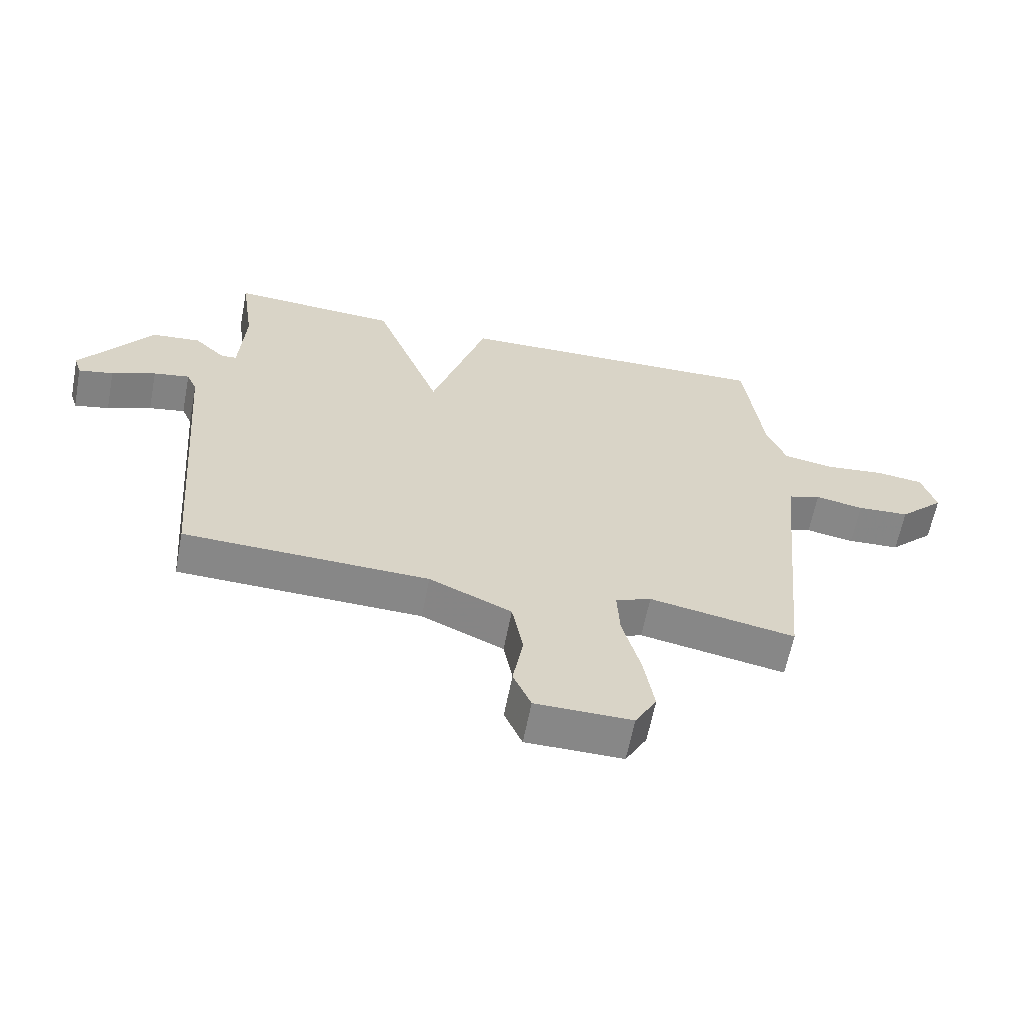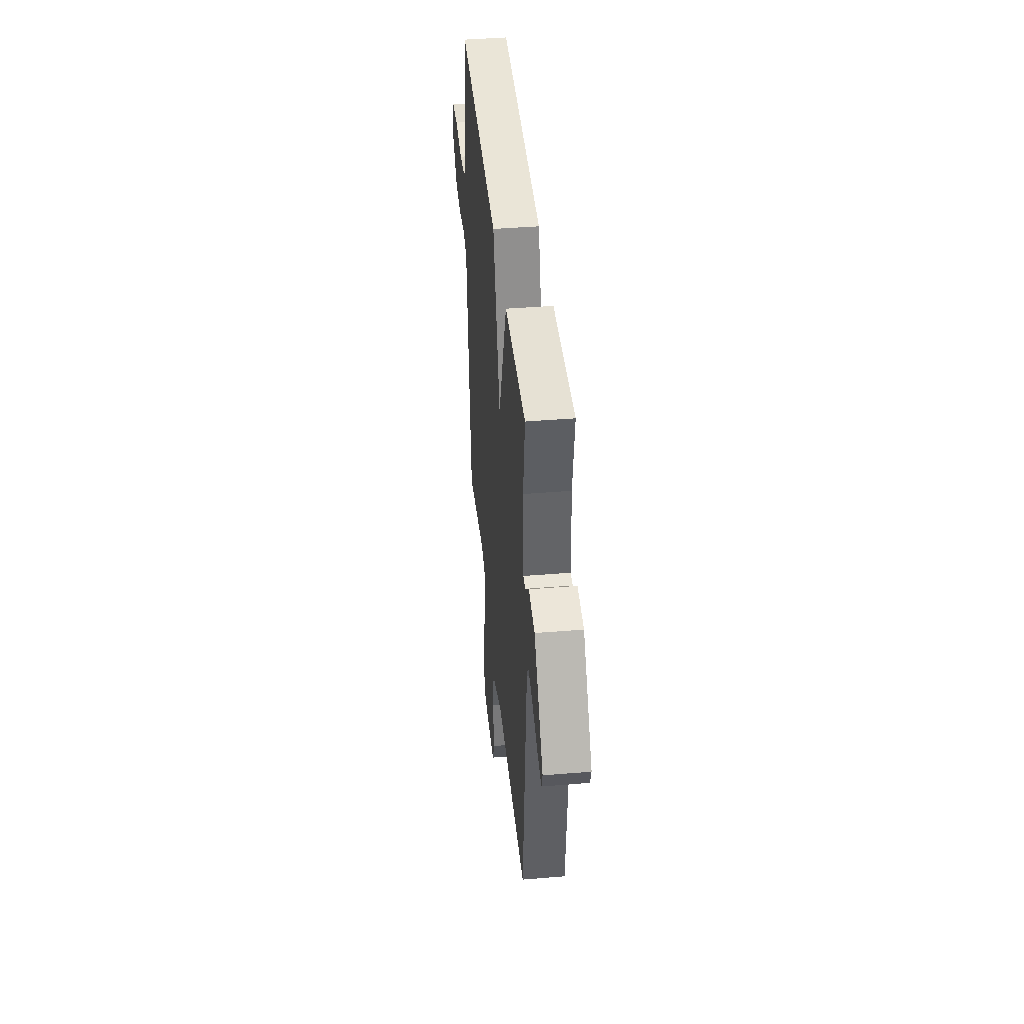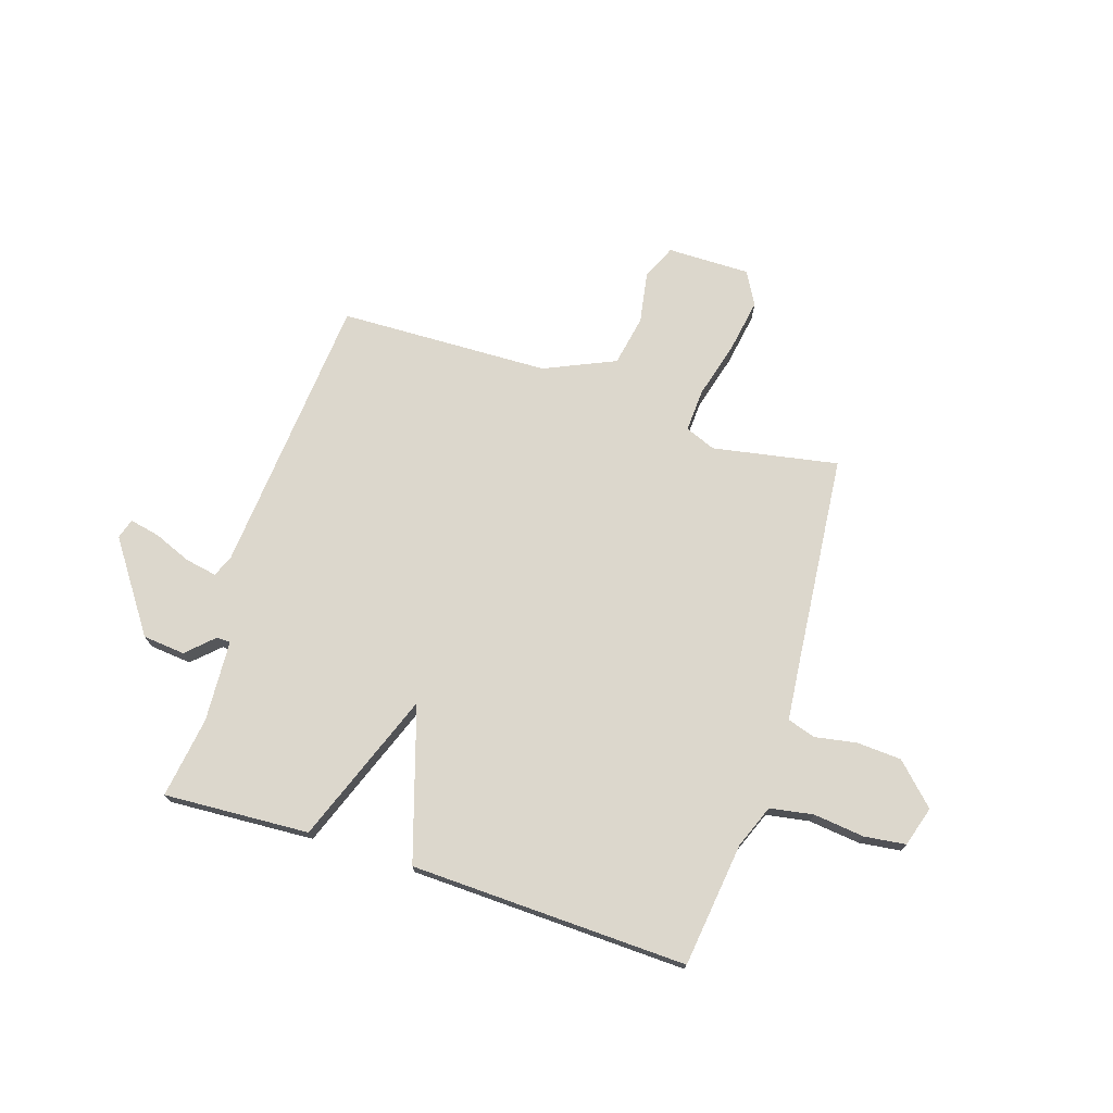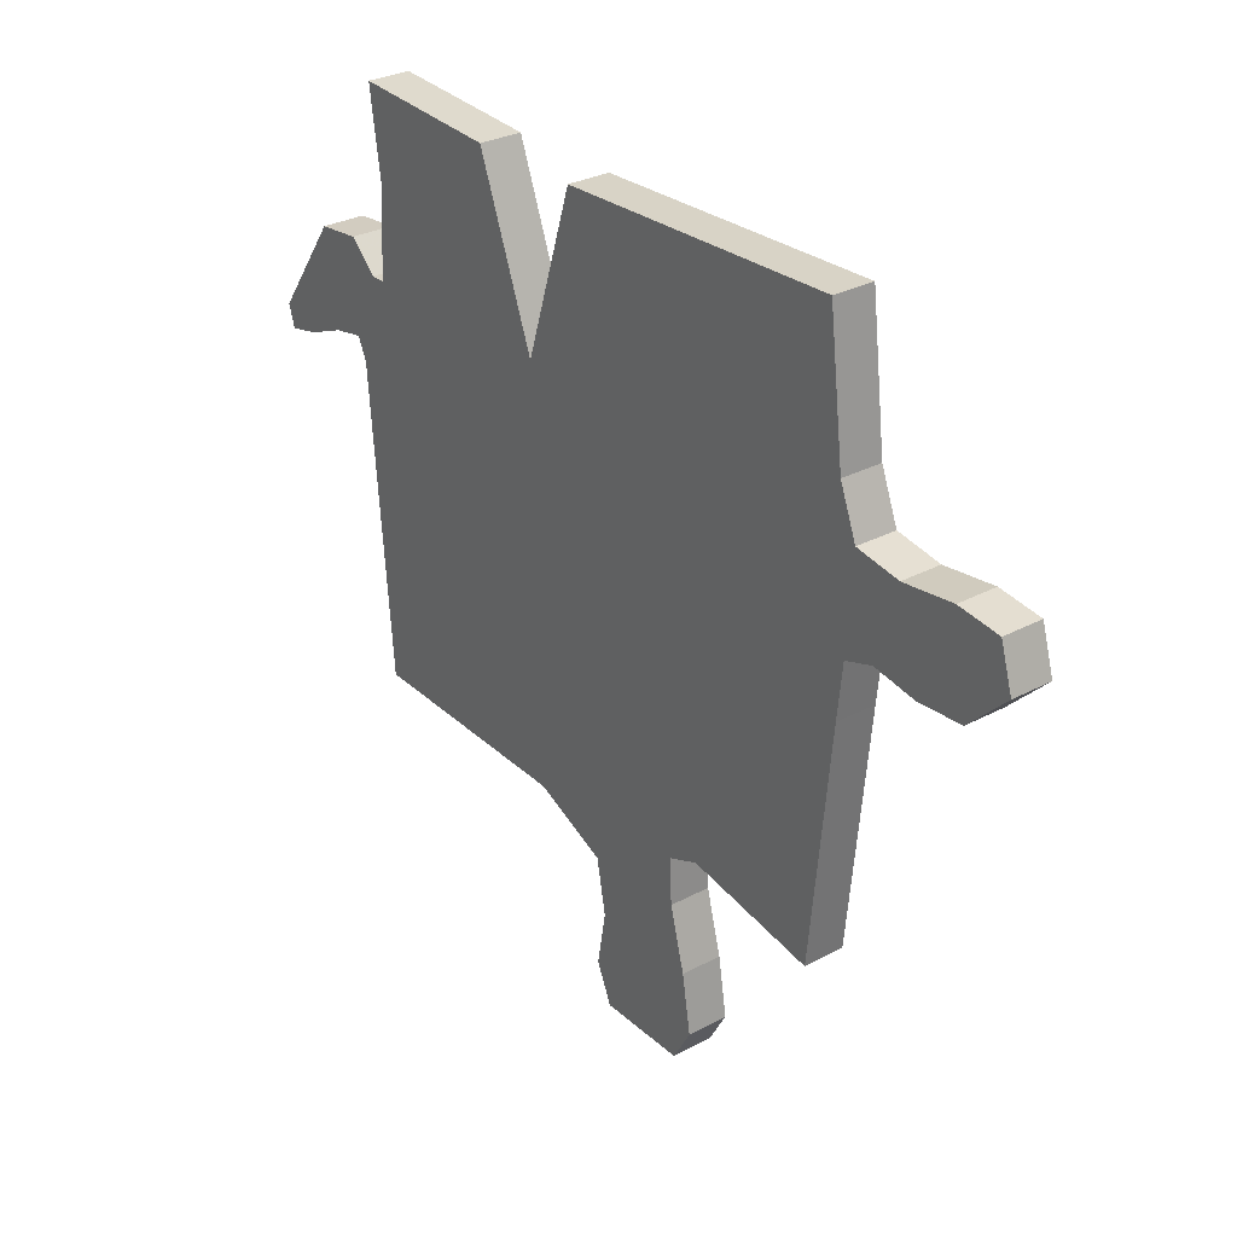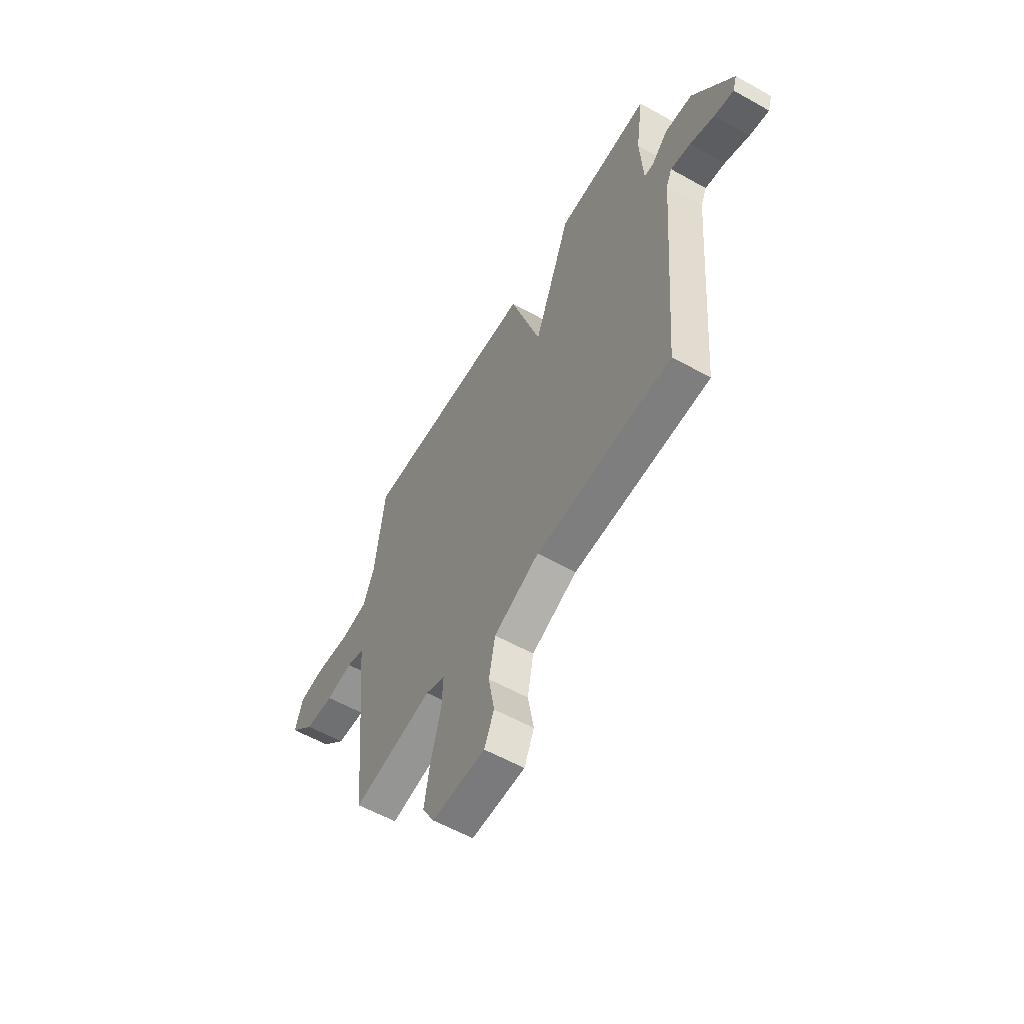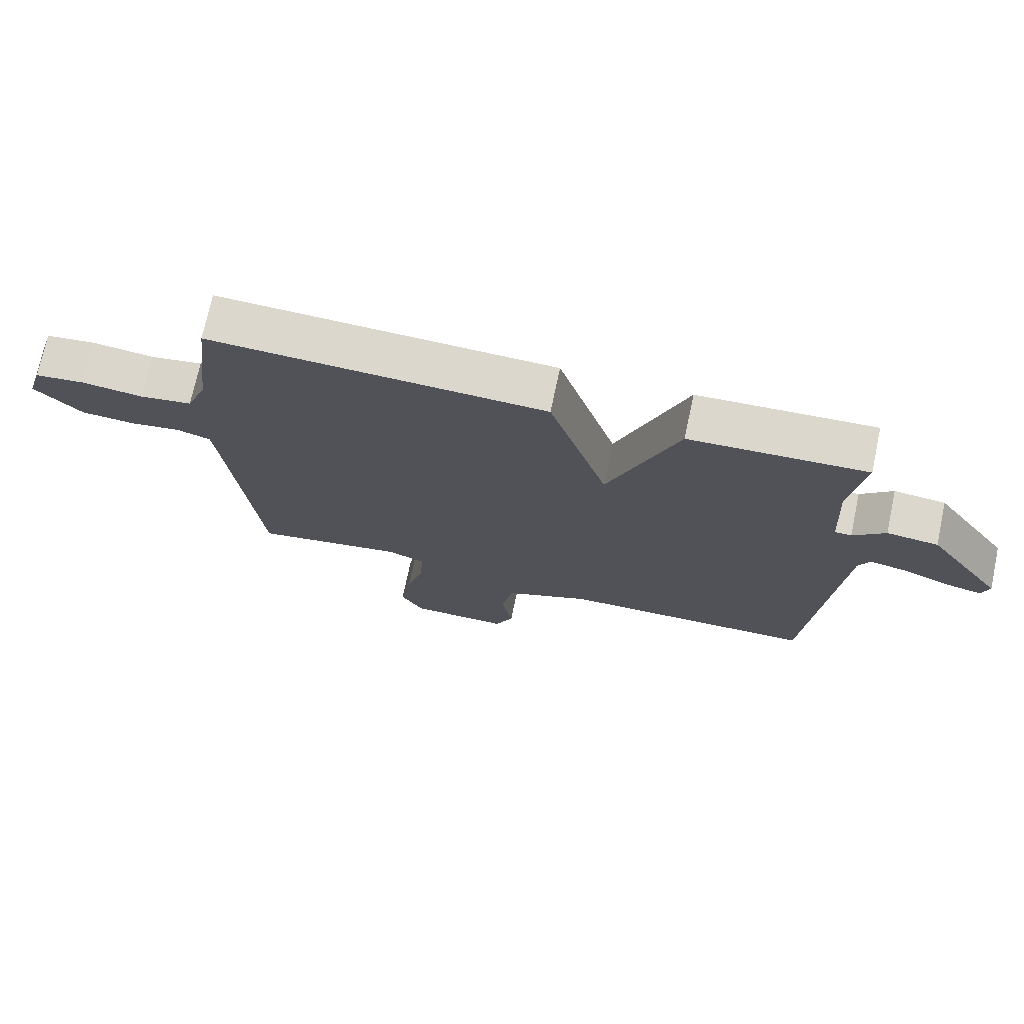
<metadata>
{"format":"obj","ext":"obj","renderer":"f3d","projection":"perspective","resolution":1024,"background":"white","views":[{"elev":-62.3,"azim":-10.9,"up":"+Z"},{"elev":42.6,"azim":-95.6,"up":"+Z"},{"elev":72.9,"azim":17.9,"up":"+Y"},{"elev":29.7,"azim":51.8,"up":"+Z"},{"elev":-57.9,"azim":-120.1,"up":"+Z"},{"elev":72.8,"azim":-168.0,"up":"+Z"}]}
</metadata>
<code>
v 0.5 0.07 0.5
v 0.529 0.07 0.265
v 0.561 0.07 0.183
v 0.643 0.07 0.169
v 0.74 0.07 0.18
v 0.818 0.07 0.17
v 0.841 0.07 0.094
v 0.767 0.07 0.021
v 0.682 0.07 0.016
v 0.603 0.07 0.03
v 0.55 0.07 0.013
v 0.54 0.07 -0.084
v 0.5 0.07 -0.5
v 0.263 0.07 -0.456
v 0.205 0.07 -0.479
v 0.209 0.07 -0.56
v 0.238 0.07 -0.668
v 0.255 0.07 -0.77
v 0.22 0.07 -0.832
v 0.063 0.07 -0.831
v 0.034 0.07 -0.765
v 0.051 0.07 -0.668
v 0.033 0.07 -0.572
v -0.101 0.07 -0.512
v -0.5 0.07 -0.5
v -0.544 0.07 0.039
v -0.561 0.07 0.077
v -0.62 0.07 0.066
v -0.692 0.07 0.037
v -0.749 0.07 0.025
v -0.761 0.07 0.063
v -0.643 0.07 0.231
v -0.563 0.07 0.239
v -0.513 0.07 0.191
v -0.487 0.07 0.192
v -0.478 0.07 0.346
v -0.5 0.07 0.5
v -0.225 0.07 0.484
v -0.116 0.07 0.195
v -0.025 0.07 0.484
v 0.5 0 0.5
v 0.529 0 0.265
v 0.561 0 0.183
v 0.643 0 0.169
v 0.74 0 0.18
v 0.818 0 0.17
v 0.841 0 0.094
v 0.767 0 0.021
v 0.682 0 0.016
v 0.603 0 0.03
v 0.55 0 0.013
v 0.54 0 -0.084
v 0.5 0 -0.5
v 0.263 0 -0.456
v 0.205 0 -0.479
v 0.209 0 -0.56
v 0.238 0 -0.668
v 0.255 0 -0.77
v 0.22 0 -0.832
v 0.063 0 -0.831
v 0.034 0 -0.765
v 0.051 0 -0.668
v 0.033 0 -0.572
v -0.101 0 -0.512
v -0.5 0 -0.5
v -0.544 0 0.039
v -0.561 0 0.077
v -0.62 0 0.066
v -0.692 0 0.037
v -0.749 0 0.025
v -0.761 0 0.063
v -0.643 0 0.231
v -0.563 0 0.239
v -0.513 0 0.191
v -0.487 0 0.192
v -0.478 0 0.346
v -0.5 0 0.5
v -0.225 0 0.484
v -0.116 0 0.195
v -0.025 0 0.484
f 39 40 1 2
f 36 37 38 39
f 35 36 39
f 34 35 39
f 32 33 34
f 31 32 34
f 30 31 34
f 29 30 34
f 28 29 34
f 27 28 34 39
f 39 2 3
f 27 39 3
f 26 27 3
f 26 3 4
f 25 26 4
f 24 25 4
f 20 21 22
f 19 20 22
f 18 19 22
f 17 18 22
f 16 17 22
f 15 16 22 23
f 12 13 14
f 11 12 14 15
f 8 9 10
f 7 8 10
f 6 7 10
f 5 6 10
f 4 5 10
f 4 10 11
f 15 23 24
f 11 15 24
f 4 11 24
f 42 41 80 79
f 79 78 77 76
f 79 76 75
f 79 75 74
f 74 73 72
f 74 72 71
f 74 71 70
f 74 70 69
f 74 69 68
f 79 74 68 67
f 43 42 79
f 43 79 67
f 43 67 66
f 44 43 66
f 44 66 65
f 44 65 64
f 62 61 60
f 62 60 59
f 62 59 58
f 62 58 57
f 62 57 56
f 63 62 56 55
f 54 53 52
f 55 54 52 51
f 50 49 48
f 50 48 47
f 50 47 46
f 50 46 45
f 50 45 44
f 51 50 44
f 64 63 55
f 64 55 51
f 64 51 44
f 1 41 42 2
f 2 42 43 3
f 3 43 44 4
f 4 44 45 5
f 5 45 46 6
f 6 46 47 7
f 7 47 48 8
f 8 48 49 9
f 9 49 50 10
f 10 50 51 11
f 11 51 52 12
f 12 52 53 13
f 13 53 54 14
f 14 54 55 15
f 15 55 56 16
f 16 56 57 17
f 17 57 58 18
f 18 58 59 19
f 19 59 60 20
f 20 60 61 21
f 21 61 62 22
f 22 62 63 23
f 23 63 64 24
f 24 64 65 25
f 25 65 66 26
f 26 66 67 27
f 27 67 68 28
f 28 68 69 29
f 29 69 70 30
f 30 70 71 31
f 31 71 72 32
f 32 72 73 33
f 33 73 74 34
f 34 74 75 35
f 35 75 76 36
f 36 76 77 37
f 37 77 78 38
f 38 78 79 39
f 39 79 80 40
f 40 80 41 1

</code>
